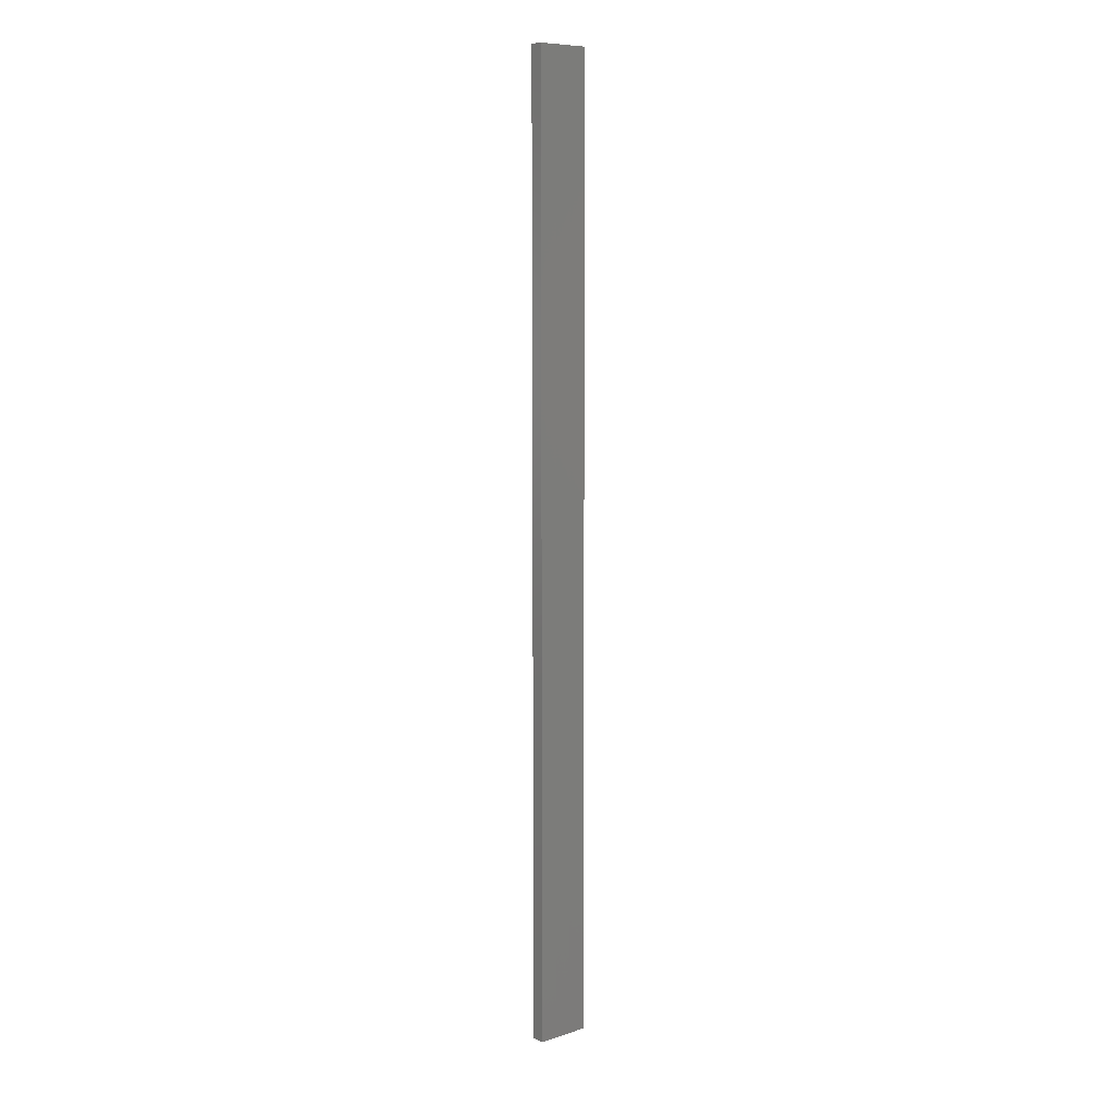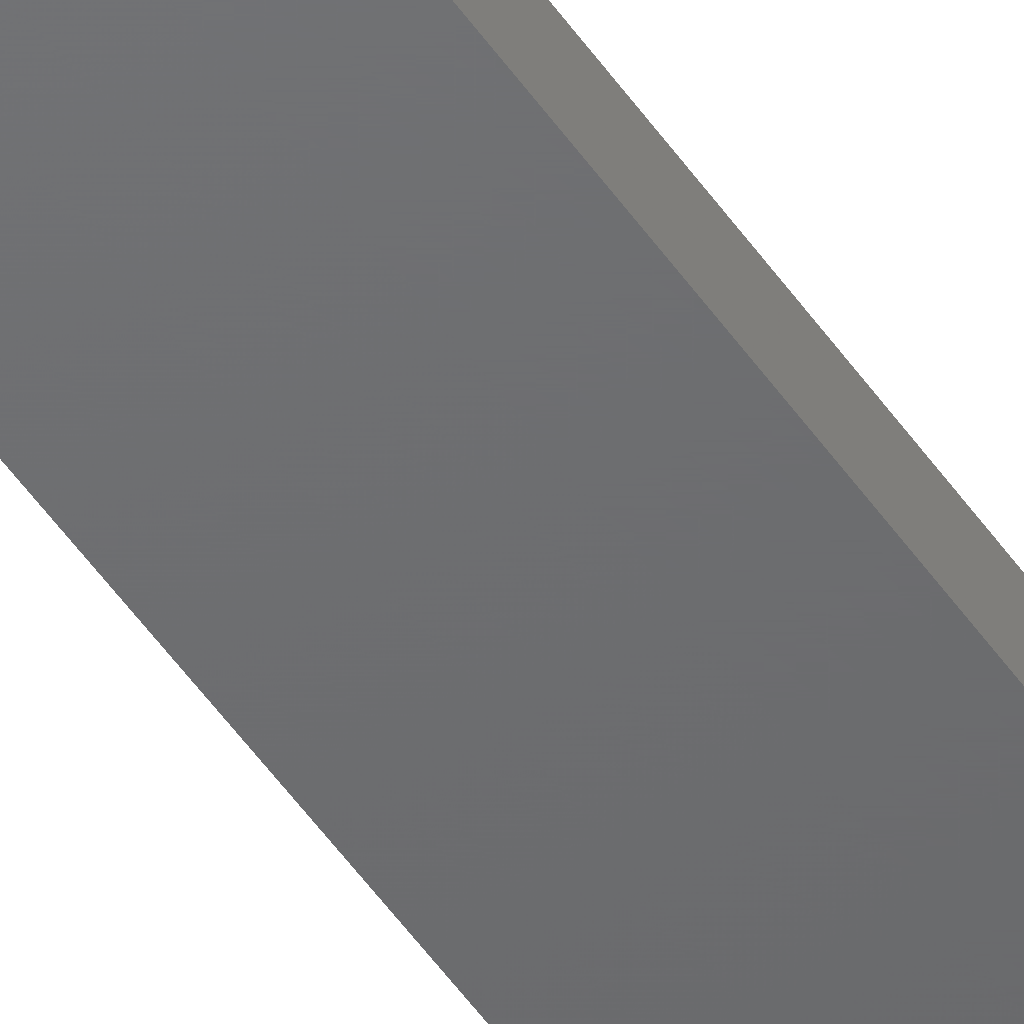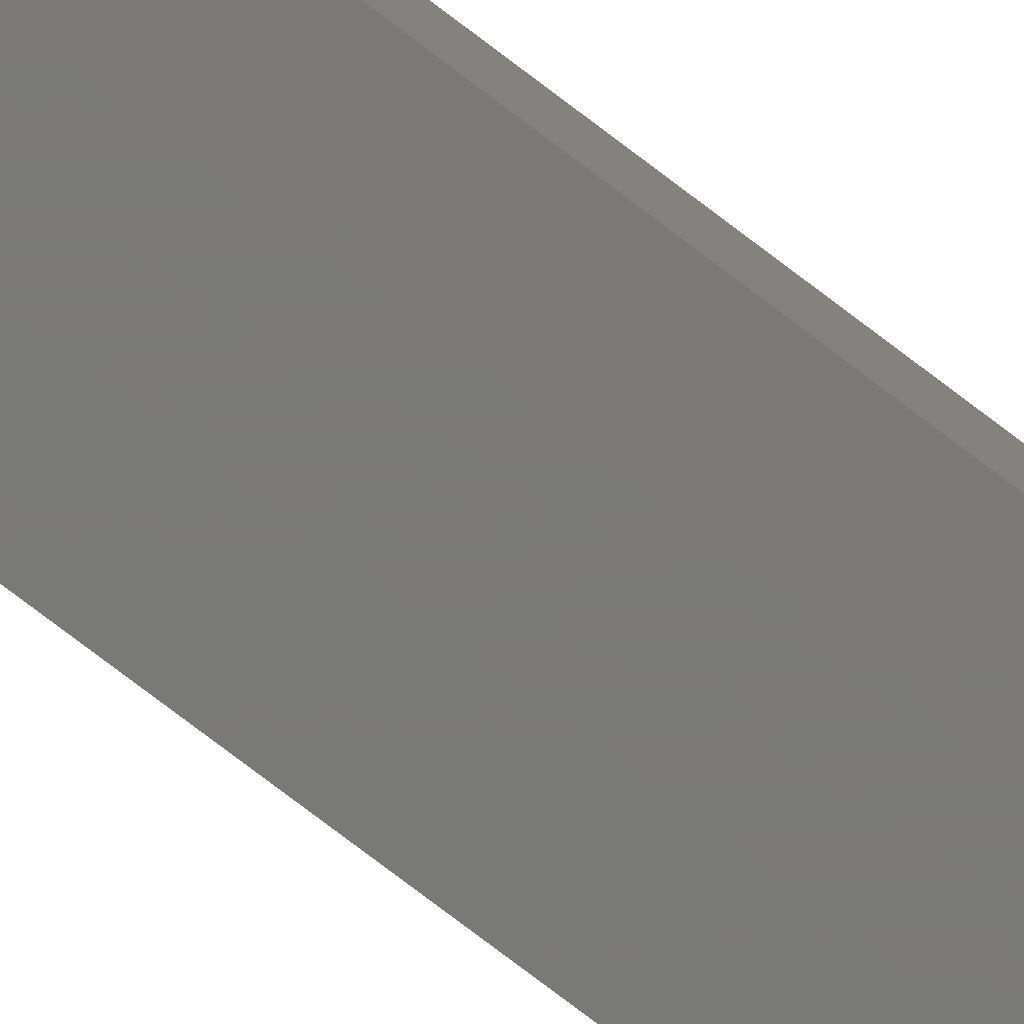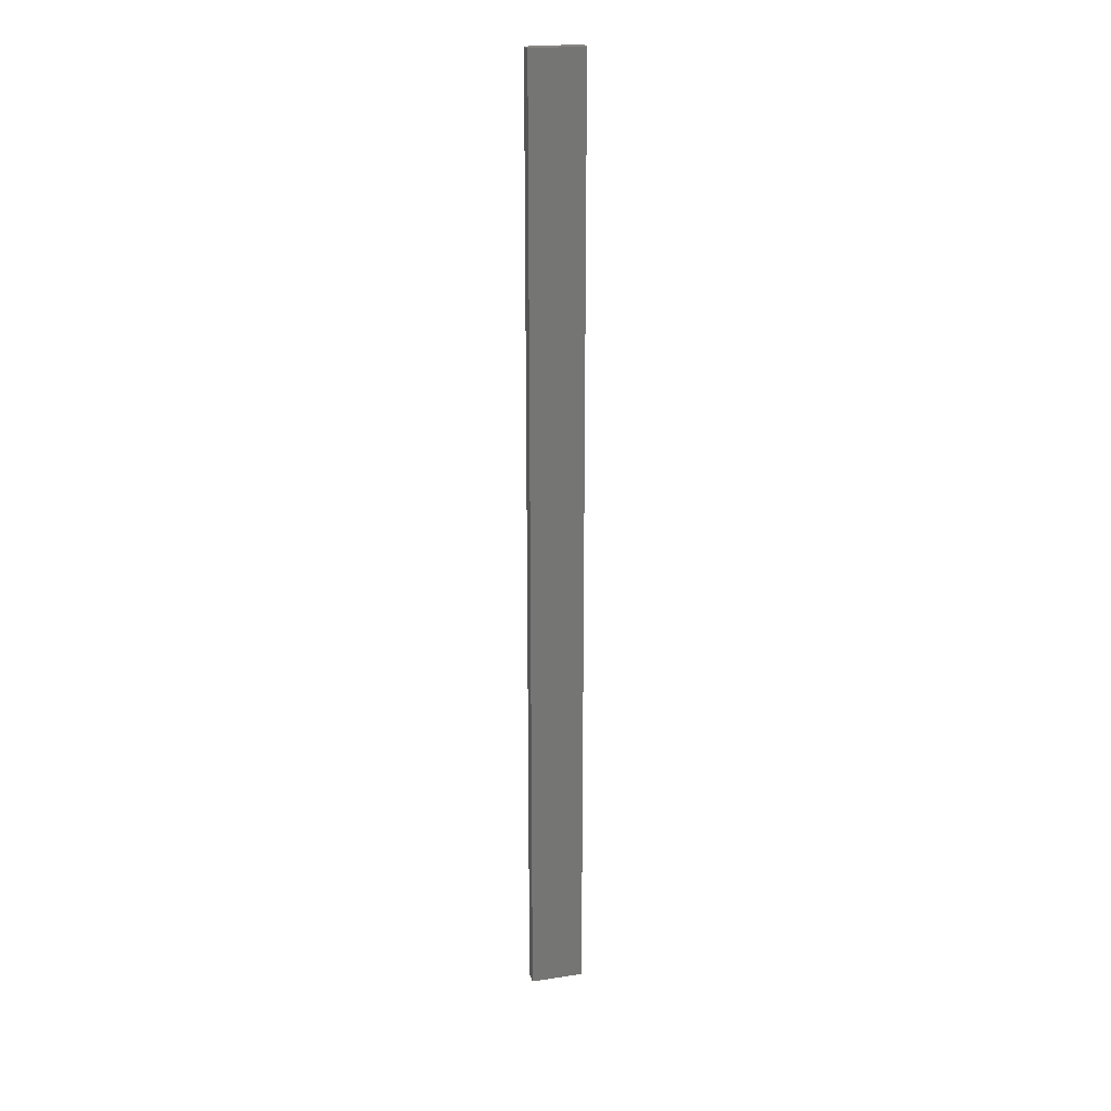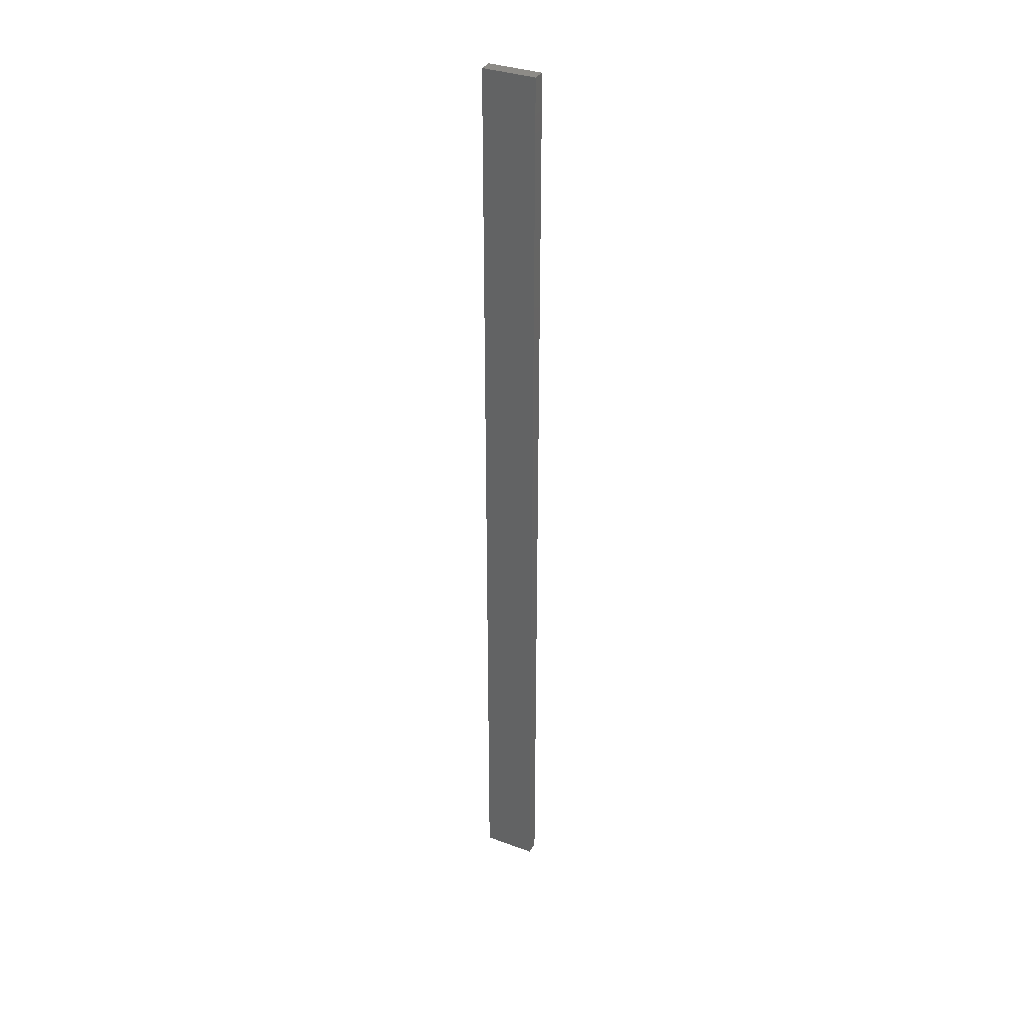
<metadata>
{"format":"stl","ext":"stl","renderer":"f3d","projection":"perspective","resolution":1024,"background":"white","views":[{"elev":8.7,"azim":-40.4,"up":"+Z"},{"elev":-48.3,"azim":32.3,"up":"+Y"},{"elev":-72.2,"azim":-127.9,"up":"+Y"},{"elev":22.2,"azim":-14.6,"up":"+Z"},{"elev":34.5,"azim":-153.9,"up":"+Z"}]}
</metadata>
<code>
# stl→obj: 16 verts, 28 faces
v 0.4064 -4.301 154.8
v 0.4064 -4.301 151.2
v 0.4731 -4.301 151.2
v 0.4731 -4.301 154.8
v 0.5398 -4.301 151.2
v 0.5398 -4.301 154.8
v 0.6064 -4.301 151.2
v 0.6064 -4.301 154.8
v 0.6064 -4.251 154.8
v 0.6064 -4.251 151.2
v 0.4065 -4.251 151.2
v 0.4732 -4.251 154.8
v 0.4732 -4.251 151.2
v 0.4065 -4.251 154.8
v 0.5398 -4.251 154.8
v 0.5398 -4.251 151.2
f 1 2 3
f 4 3 5
f 4 1 3
f 6 5 7
f 6 4 5
f 8 6 7
f 9 8 7
f 9 7 10
f 11 12 13
f 14 12 11
f 13 15 16
f 12 15 13
f 16 9 10
f 15 9 16
f 1 14 11
f 1 11 2
f 9 15 8
f 15 6 8
f 12 4 15
f 15 4 6
f 12 14 4
f 14 1 4
f 16 10 7
f 5 16 7
f 13 16 5
f 3 13 5
f 2 11 13
f 2 13 3

</code>
